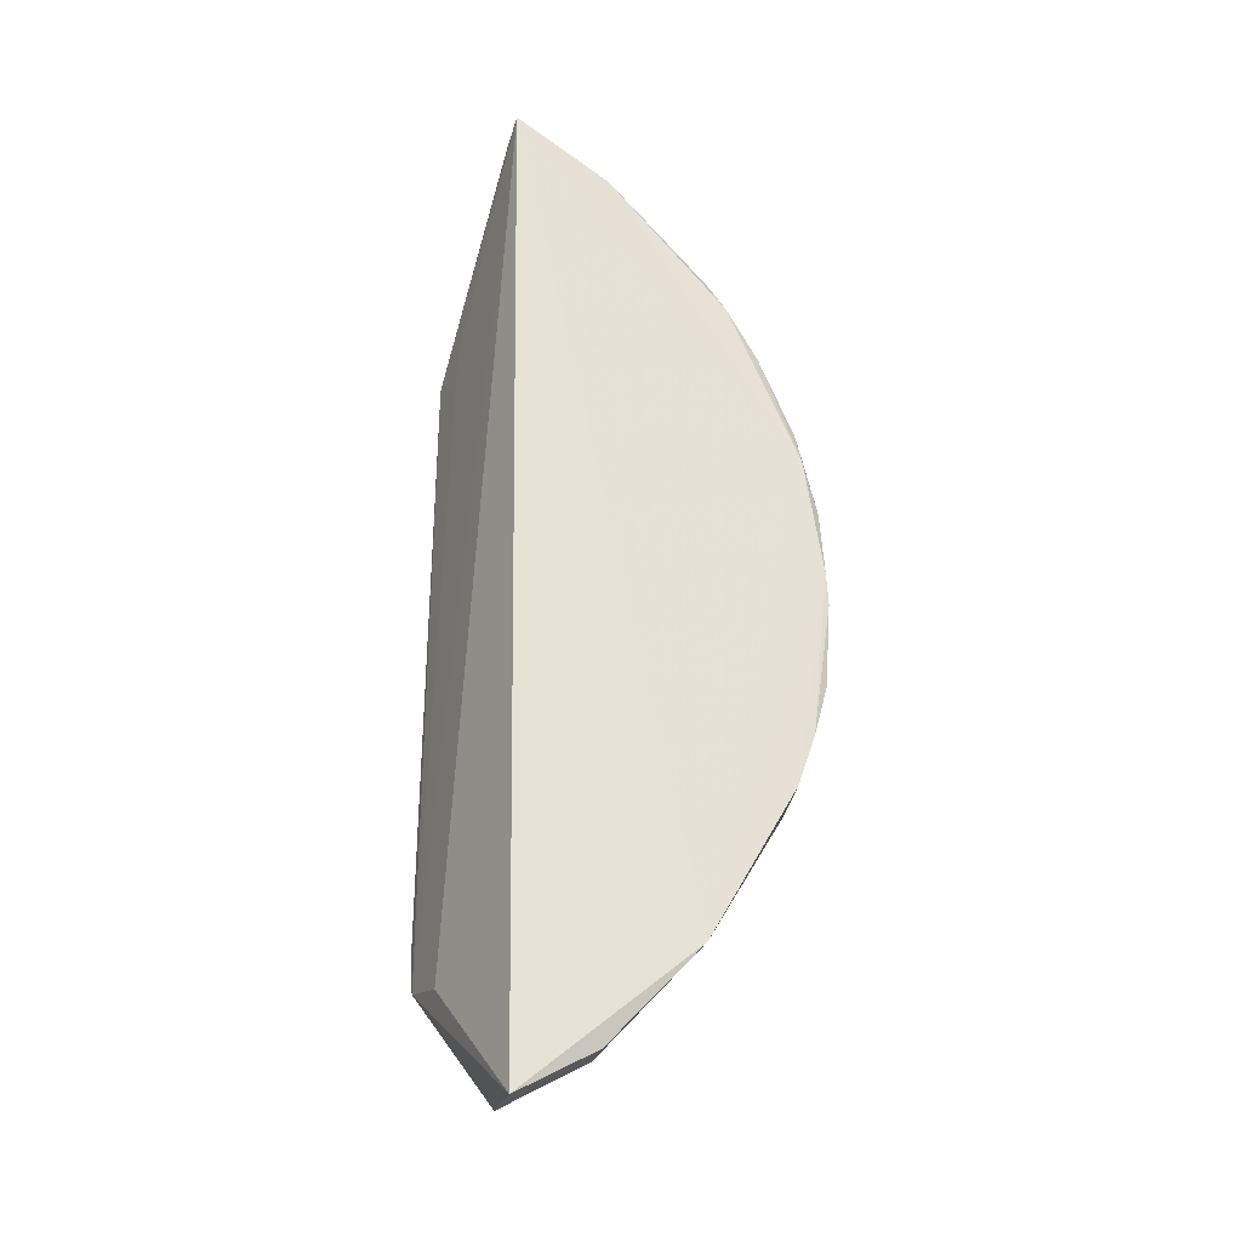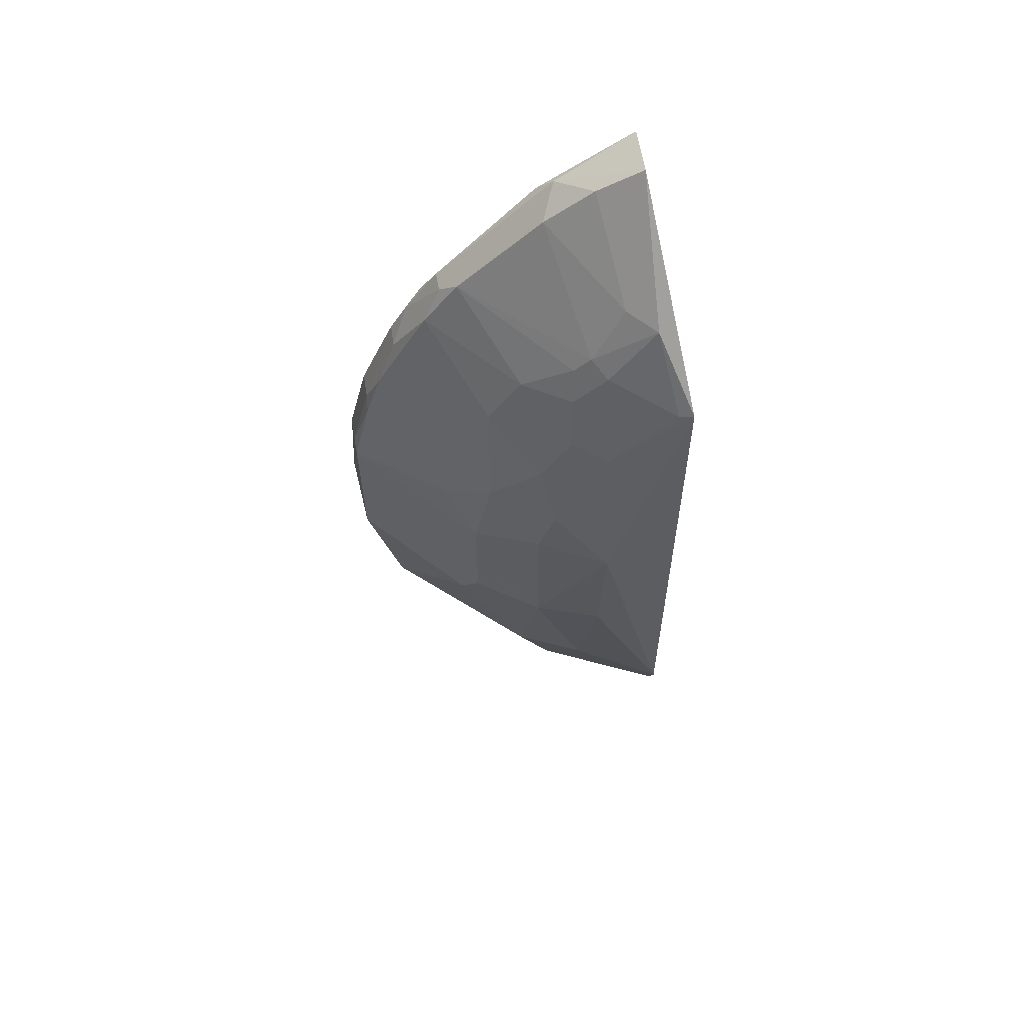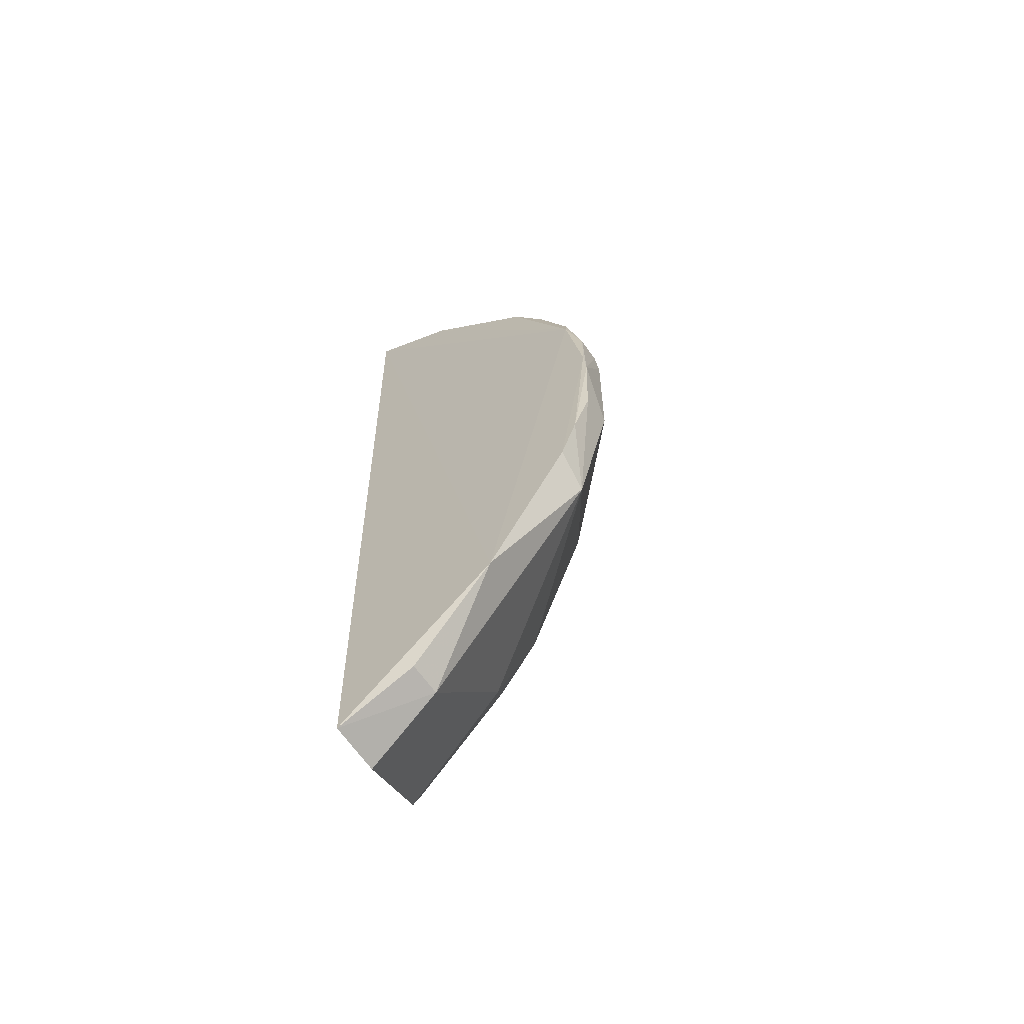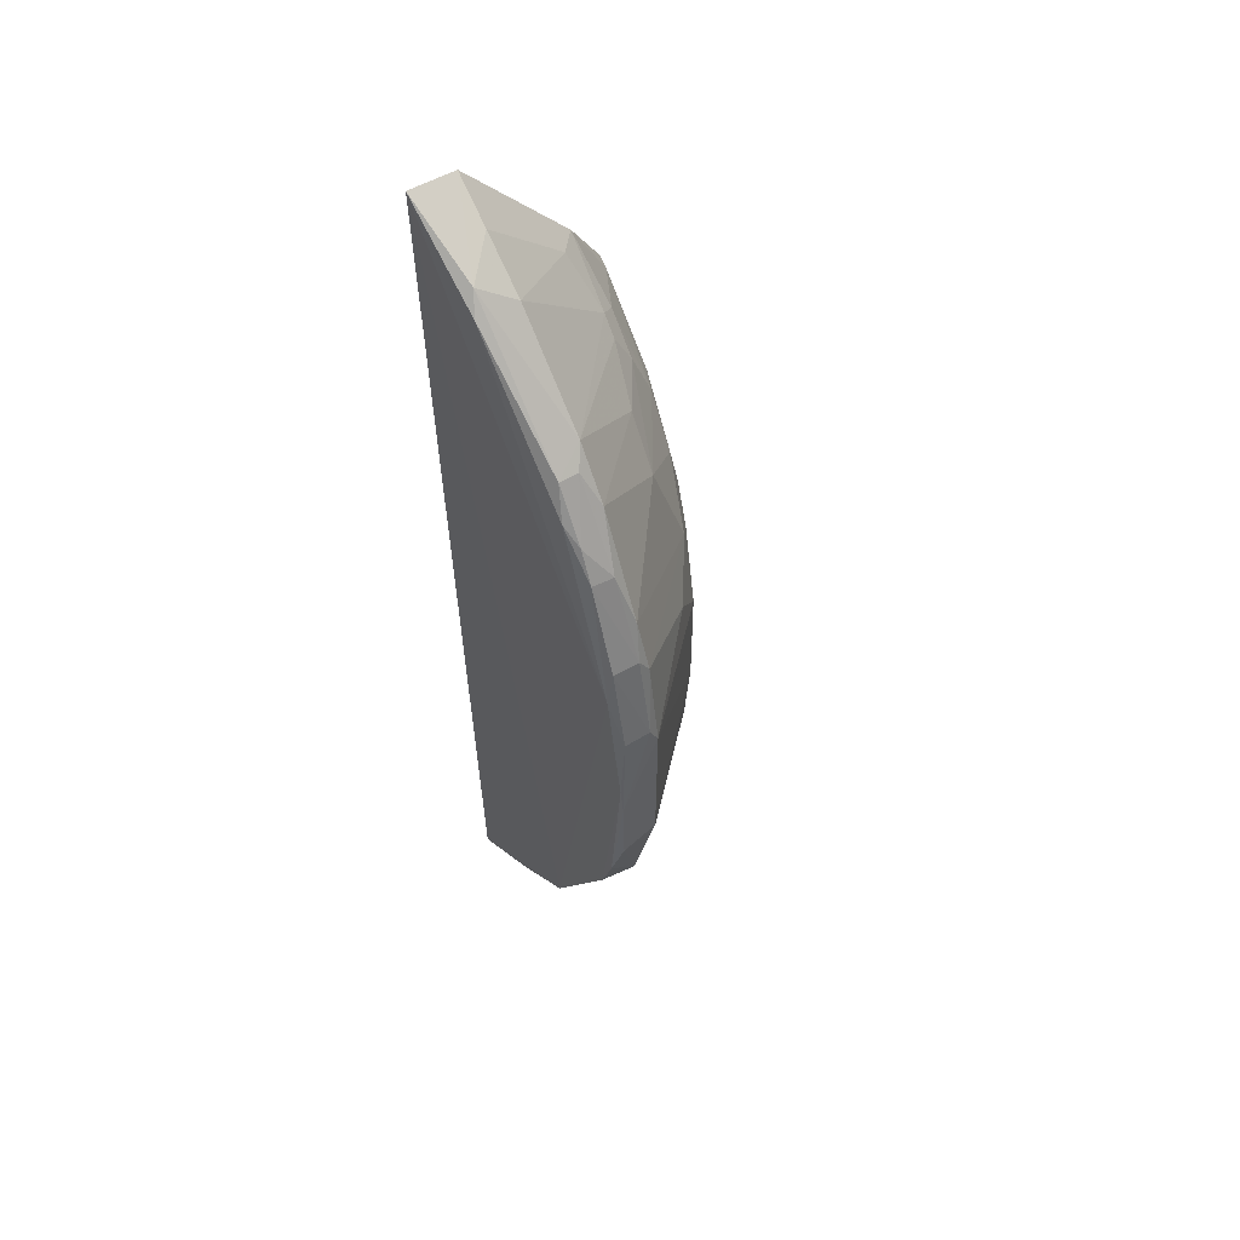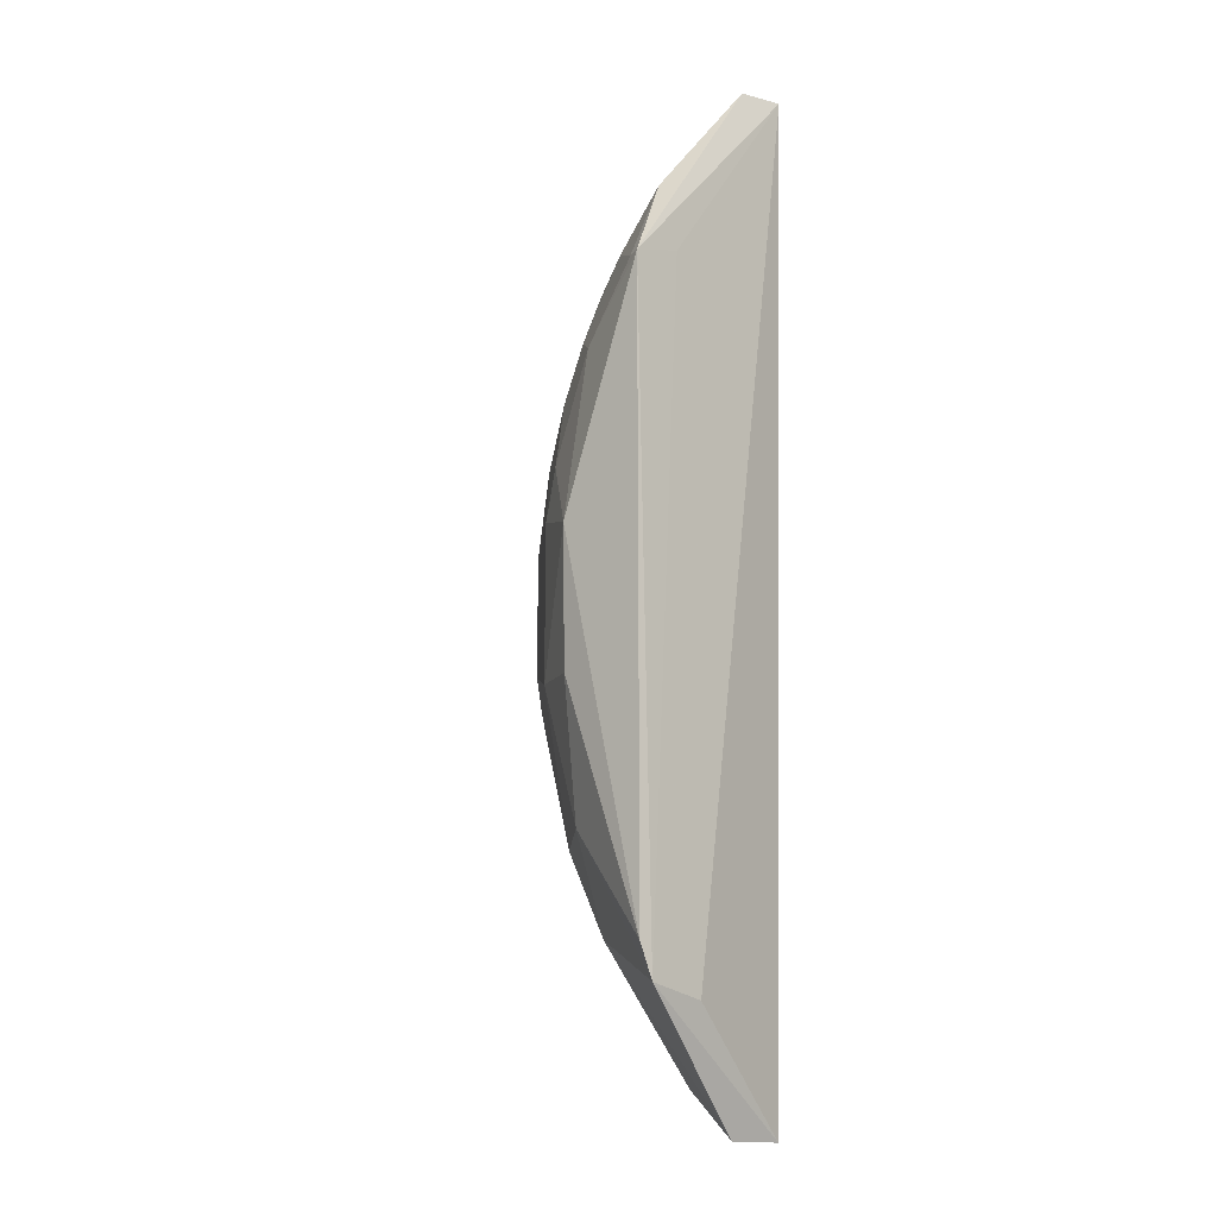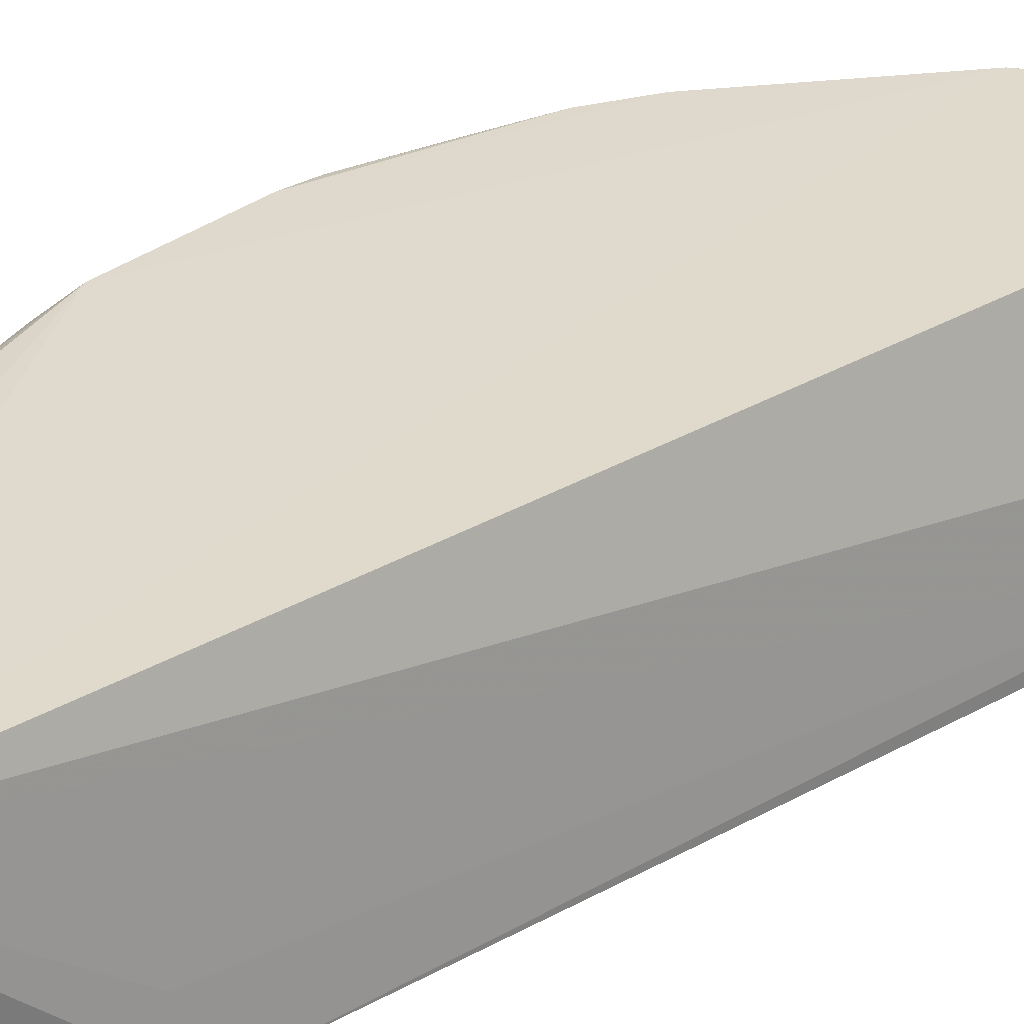
<metadata>
{"format":"obj","ext":"obj","renderer":"f3d","projection":"perspective","resolution":1024,"background":"white","views":[{"elev":-29.5,"azim":-14.6,"up":"+Y"},{"elev":60.7,"azim":170.7,"up":"+Y"},{"elev":-65.0,"azim":34.5,"up":"+Y"},{"elev":55.0,"azim":57.8,"up":"+Y"},{"elev":-11.6,"azim":-124.7,"up":"+Y"},{"elev":33.4,"azim":-127.6,"up":"+Z"}]}
</metadata>
<code>
v 0.03021 0.0372 0.02286
v 0.04745 -0.007687 0.02218
v 0.04465 0.01773 0.0194
v 0.01953 0.02516 0.006729
v 0.02382 -0.04102 0.02261
v 0.03224 -0.006455 0.006861
v 0.0289 0.02747 0.01134
v 0.04613 0.01207 0.02277
v 0.02225 0.04226 0.02309
v 0.04748 0.006407 0.0193
v 0.0194 -0.0266 0.006716
v 0.03737 0.03015 0.01935
v 0.03087 0.01071 0.006883
v 0.04474 -0.0163 0.02257
v 0.02224 0.04217 0.01922
v 0.03758 -0.0291 0.02262
v 0.03904 -0.007744 0.01111
v 0.04767 0.00198 0.02266
v 0.04587 0.01481 0.01996
v 0.02632 0.005025 0.004647
v 0.01942 -0.02946 0.00782
v 0.03588 0.02031 0.0125
v 0.04156 0.02458 0.02194
v 0.02935 0.02066 0.008445
v 0.02218 0.03215 0.01074
v 0.03022 0.03711 0.01939
v 0.04738 -0.006422 0.01929
v 0.0377 0.004942 0.009737
v 0.03333 -0.01908 0.009942
v 0.04748 0.00778 0.02216
v 0.04617 -0.01214 0.02256
v 0.04597 0.01351 0.01916
v 0.02666 -0.006497 0.005008
v 0.0323 0.006442 0.00696
v 0.02653 0.01928 0.007019
v 0.02019 0.02618 0.01098
v 0.02026 -0.03069 0.01276
v 0.03024 -0.03718 0.01916
v 0.04024 0.02608 0.01932
v 0.03308 0.02459 0.01254
v 0.04296 0.02199 0.02204
v 0.03879 0.02882 0.02193
v 0.02625 0.02751 0.009926
v 0.02749 0.0288 0.01129
v 0.02608 0.04013 0.01941
v 0.02894 0.03868 0.02211
v 0.03764 -0.004953 0.009662
v 0.04786 -0.0006257 0.02253
v 0.03623 0.012 0.009844
v 0.02795 -0.01794 0.006973
v 0.04447 -0.01762 0.01926
v 0.04585 0.01481 0.02213
v 0.0475 0.007863 0.02001
v 0.04017 0.009118 0.01245
v 0.03201 0.01631 0.008449
v 0.02076 0.02504 0.006972
v 0.03022 -0.03722 0.02202
v 0.02375 -0.04083 0.01813
v 0.0303 -0.026 0.01111
v 0.02911 0.02478 0.01001
v 0.04301 0.02181 0.0202
v 0.04019 0.02619 0.02256
v 0.03876 0.02878 0.02031
v 0.02457 0.03301 0.01263
f 9 8 1
f 15 4 9
f 16 9 5
f 16 8 9
f 18 16 14
f 18 8 16
f 20 11 4
f 21 4 11
f 25 4 15
f 30 8 18
f 31 18 14
f 32 3 19
f 33 20 6
f 33 11 20
f 34 20 13
f 34 6 20
f 34 28 6
f 35 20 4
f 35 13 20
f 36 21 9
f 36 9 4
f 36 4 21
f 37 21 5
f 37 5 9
f 37 9 21
f 39 3 22
f 40 7 12
f 40 39 22
f 40 12 39
f 44 26 12
f 44 12 7
f 44 43 25
f 46 12 26
f 46 42 12
f 46 1 42
f 46 26 45
f 46 9 1
f 46 45 15
f 46 15 9
f 47 27 17
f 47 10 27
f 47 28 10
f 47 6 28
f 47 29 6
f 47 17 29
f 48 2 27
f 48 31 2
f 48 18 31
f 48 27 10
f 48 30 18
f 49 22 3
f 49 3 32
f 49 34 13
f 49 28 34
f 50 6 29
f 50 33 6
f 50 11 33
f 50 21 11
f 51 29 17
f 51 17 27
f 51 14 16
f 51 16 38
f 51 31 14
f 51 27 2
f 51 2 31
f 52 8 30
f 52 41 8
f 52 19 41
f 53 52 30
f 53 19 52
f 53 32 19
f 53 10 32
f 53 48 10
f 53 30 48
f 54 32 10
f 54 10 28
f 54 49 32
f 54 28 49
f 55 35 24
f 55 13 35
f 55 49 13
f 55 24 22
f 55 22 49
f 56 35 4
f 56 24 35
f 56 43 24
f 56 4 25
f 56 25 43
f 57 38 16
f 57 16 5
f 57 5 38
f 58 38 5
f 58 5 21
f 59 51 38
f 59 29 51
f 59 50 29
f 59 21 50
f 59 58 21
f 59 38 58
f 60 7 40
f 60 24 43
f 60 44 7
f 60 43 44
f 60 40 22
f 60 22 24
f 61 41 19
f 61 19 3
f 61 3 39
f 61 23 41
f 62 41 23
f 62 1 8
f 62 8 41
f 62 42 1
f 62 23 42
f 63 39 12
f 63 12 42
f 63 42 23
f 63 61 39
f 63 23 61
f 64 44 25
f 64 26 44
f 64 45 26
f 64 25 15
f 64 15 45

</code>
